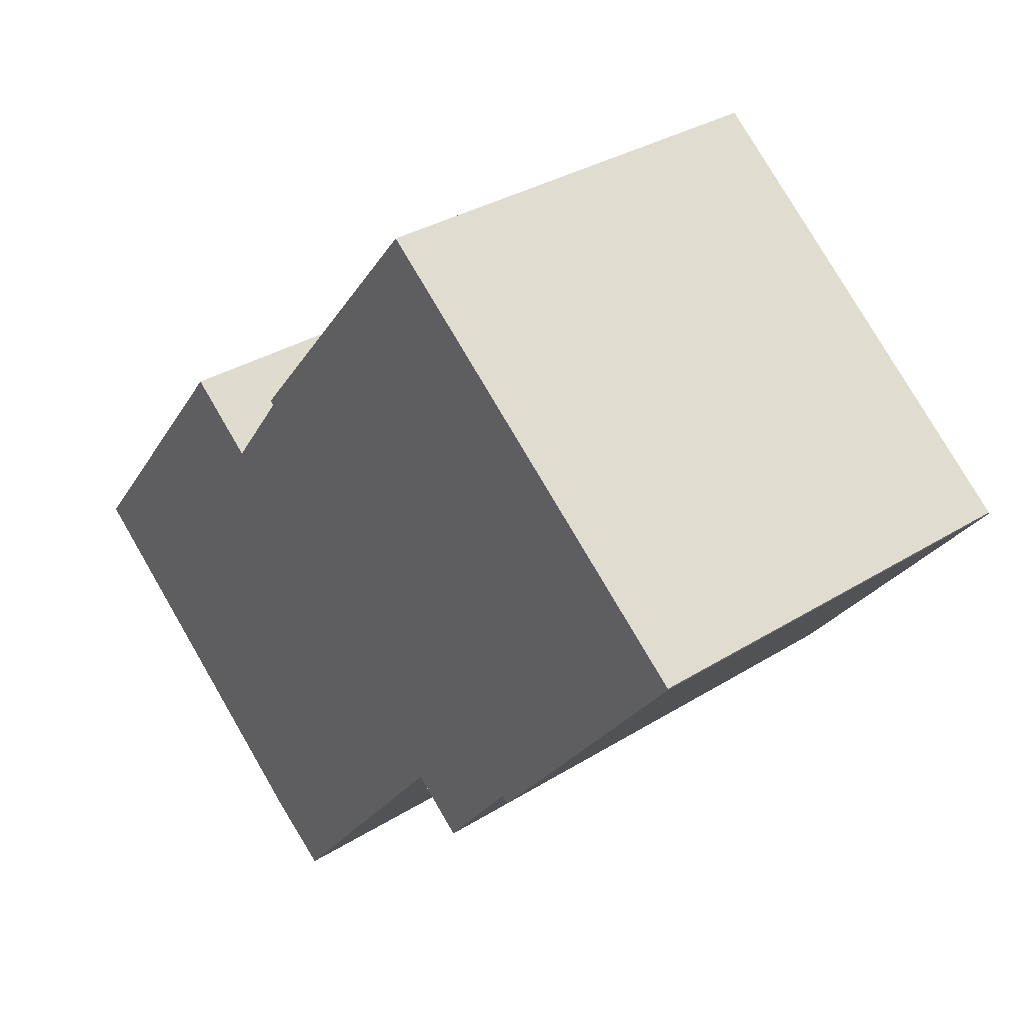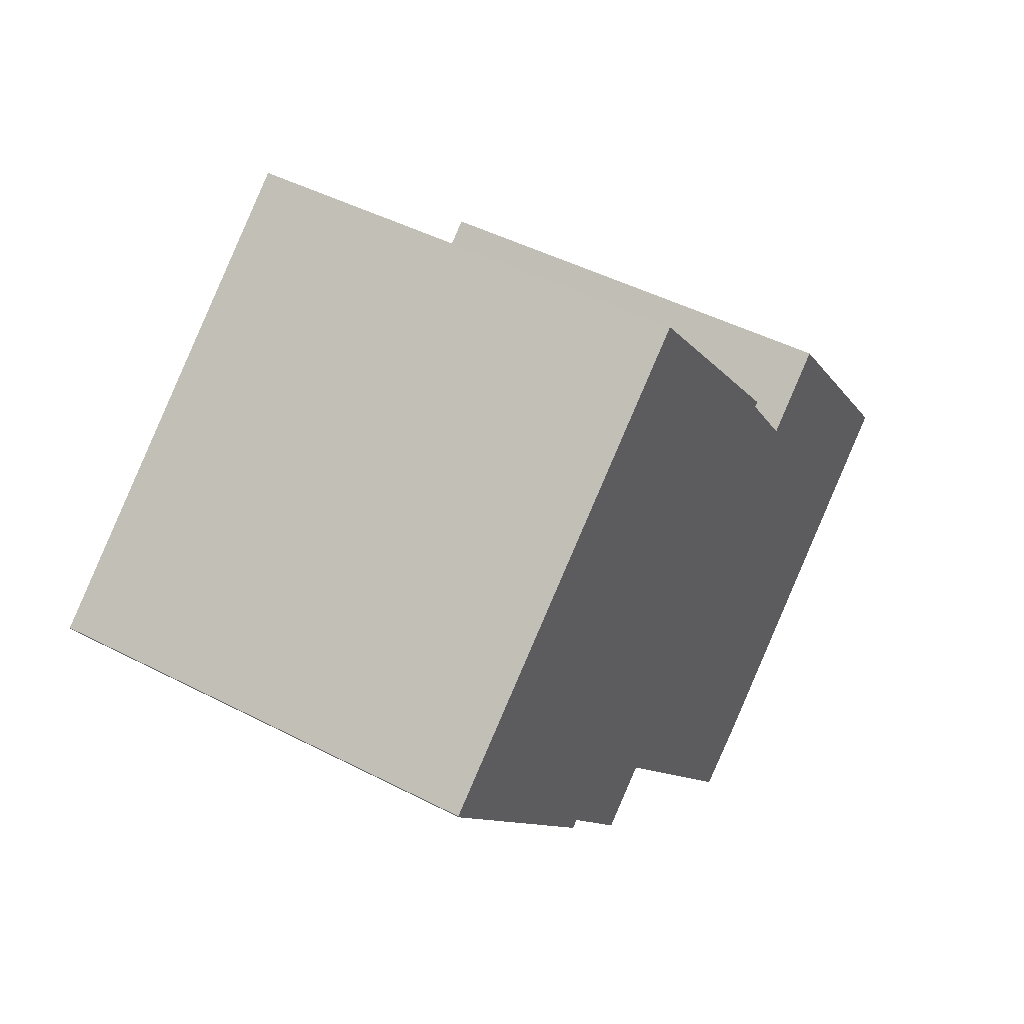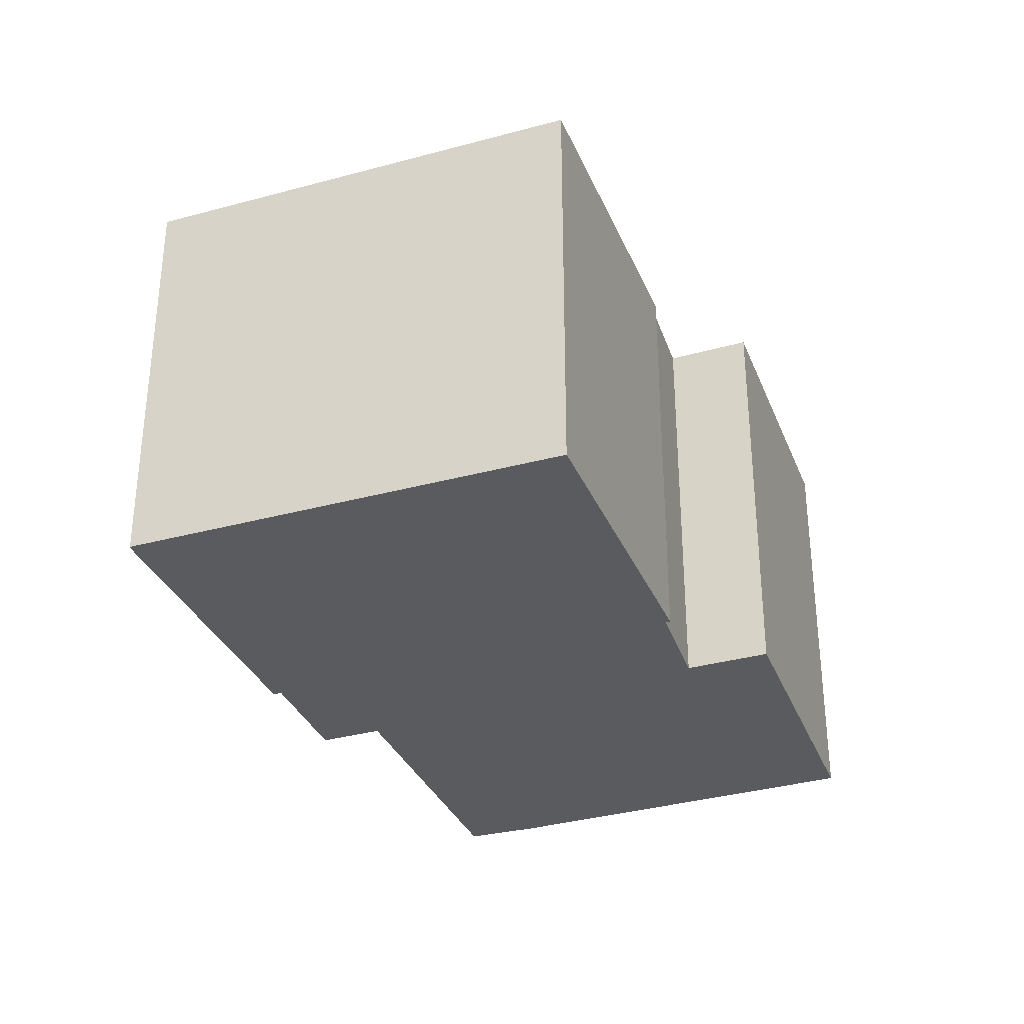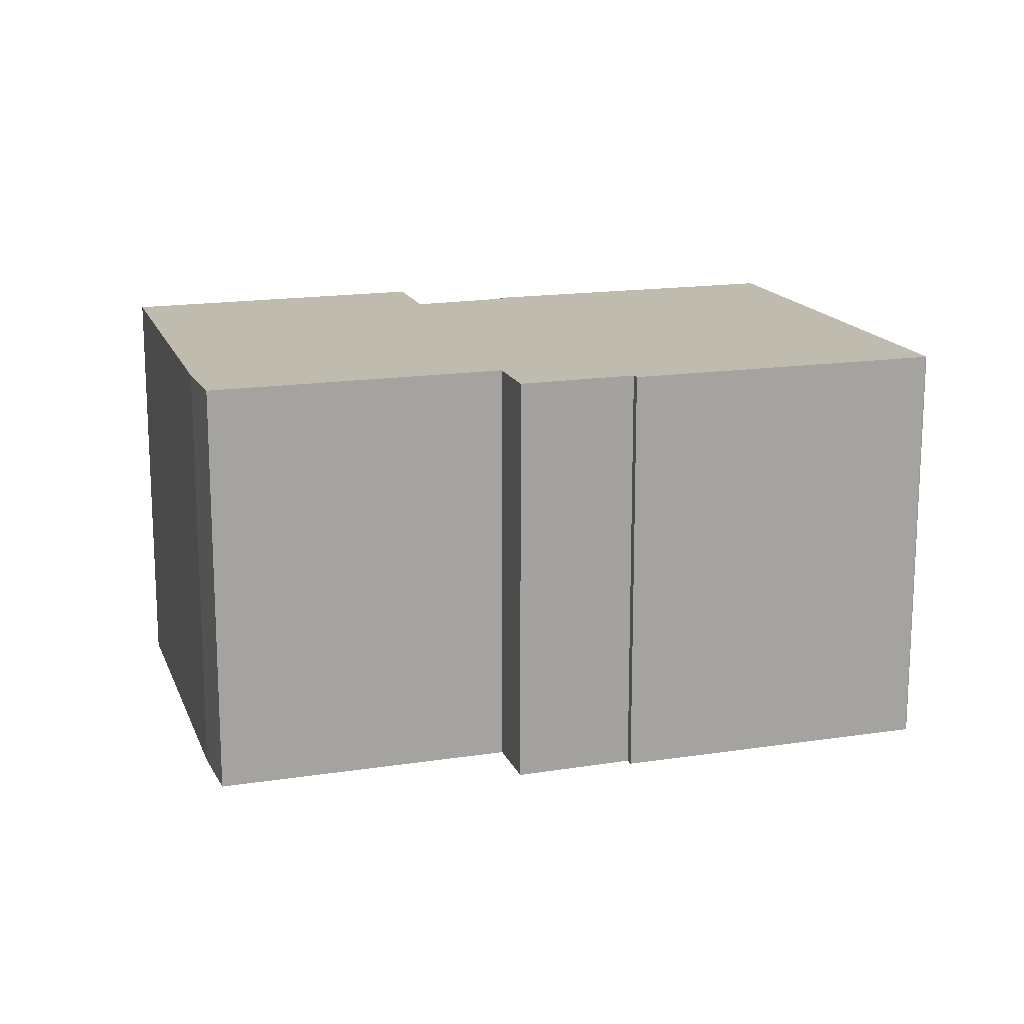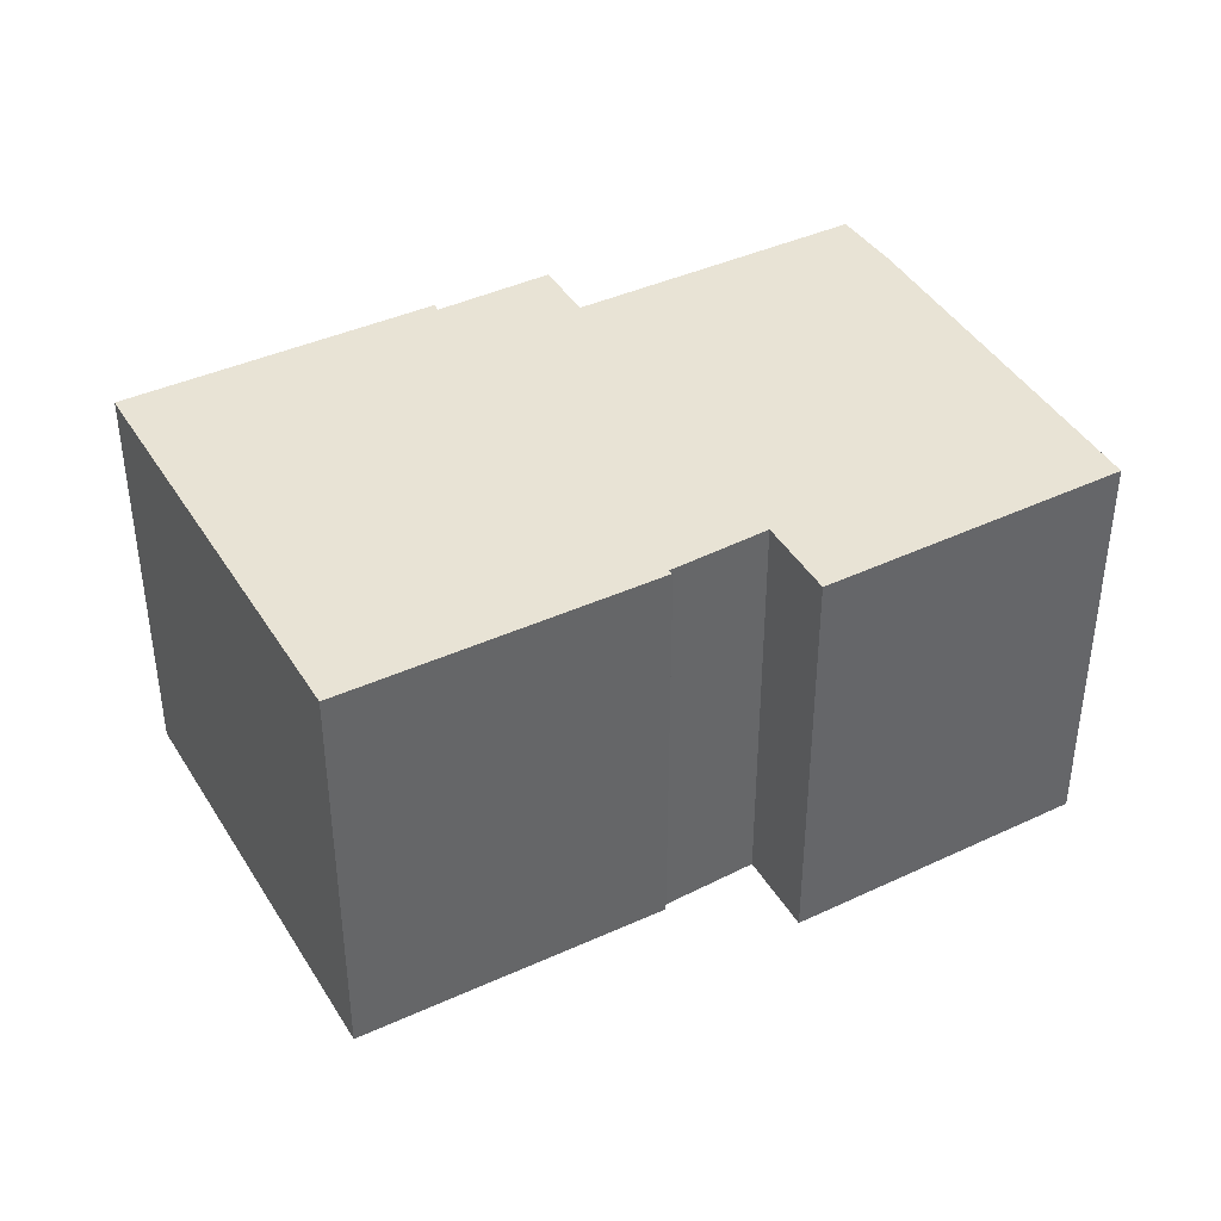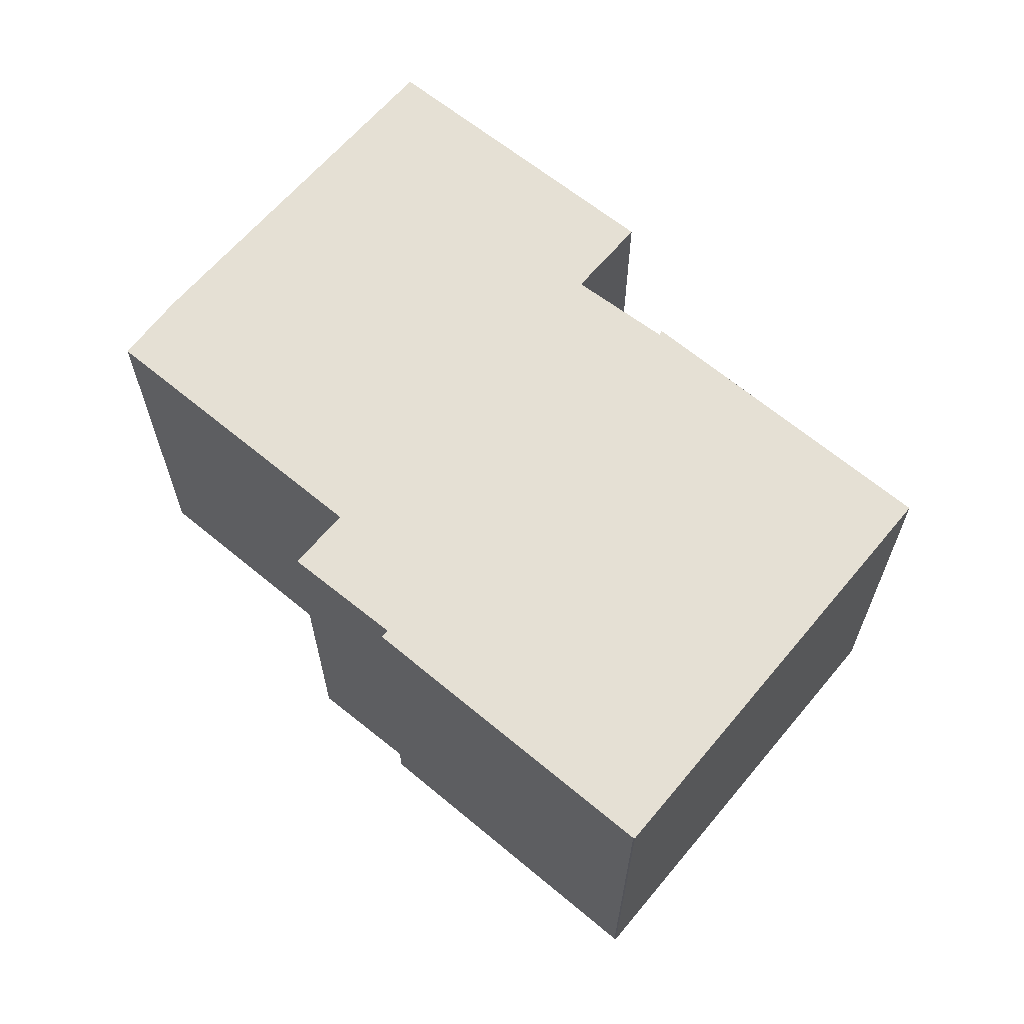
<metadata>
{"format":"obj","ext":"obj","renderer":"f3d","projection":"perspective","resolution":1024,"background":"white","views":[{"elev":32.5,"azim":-131.1,"up":"+Z"},{"elev":45.5,"azim":-59.1,"up":"+Z"},{"elev":-33.2,"azim":-18.8,"up":"+Y"},{"elev":16.2,"azim":-147.0,"up":"+Y"},{"elev":41.2,"azim":21.7,"up":"+Y"},{"elev":65.7,"azim":-89.5,"up":"+Y"}]}
</metadata>
<code>
v  7.692 11.6 -9.087
v  9.334 11.6 -8.265
v  7.954 11.6 -9.417
v  5.878 11.6 -6.801
v  0 11.6 7.101e-16
v  5.635 11.6 -6.878
v  0.006 11.6 -0.046
v  9.757 11.6 7.981
v  5.695 11.6 -6.95
v  14.64 11.6 -14.76
v  16.25 11.6 -13.55
v  16.28 11.6 -13.53
v  17.04 11.6 -1.364
v  15.34 11.6 0.955
v  15.47 11.6 1.007
v  11.69 11.6 5.619
v  24.31 11.6 -6.691
v  18.88 11.6 0.175
v  15.47 -6.166e-17 1.007
v  15.34 -5.848e-17 0.955
v  17.04 8.352e-17 -1.364
v  18.88 -1.072e-17 0.175
v  24.31 4.097e-16 -6.691
v  11.69 -3.441e-16 5.619
v  9.757 -4.887e-16 7.981
v  0 0 0
v  16.25 8.298e-16 -13.55
v  16.28 8.284e-16 -13.53
v  14.64 9.039e-16 -14.76
v  9.334 5.061e-16 -8.265
v  7.954 5.766e-16 -9.417
v  5.878 4.164e-16 -6.801
v  5.695 4.256e-16 -6.95
v  7.692 5.564e-16 -9.087
v  0.006 2.817e-18 -0.046
v  5.635 4.212e-16 -6.878
g defaultobject
f 1 2 3
f 2 1 4
f 5 6 7
f 6 5 8
f 6 8 9
f 9 8 4
f 4 8 2
f 2 8 10
f 10 8 11
f 11 8 12
f 12 8 13
f 13 8 14
f 14 8 15
f 15 8 16
f 13 17 12
f 17 13 18
f 19 14 15
f 14 19 20
f 20 13 14
f 13 20 21
f 22 17 18
f 17 22 23
f 16 19 15
f 19 16 8
f 19 8 24
f 24 8 25
f 21 18 13
f 18 21 22
f 26 8 5
f 8 26 25
f 23 12 17
f 12 23 11
f 11 23 27
f 27 23 28
f 27 10 11
f 10 27 29
f 30 3 2
f 3 30 31
f 32 9 4
f 9 32 33
f 29 2 10
f 2 29 30
f 31 1 3
f 1 31 4
f 4 31 32
f 32 31 34
f 33 6 9
f 6 33 7
f 7 33 35
f 35 33 36
f 35 5 7
f 5 35 26
f 29 20 30
f 20 29 21
f 21 29 22
f 22 29 23
f 23 29 28
f 28 29 27
f 35 25 26
f 25 35 36
f 25 36 24
f 24 36 20
f 24 20 19
f 20 36 33
f 20 33 32
f 20 32 34
f 20 34 31
f 20 31 30

</code>
